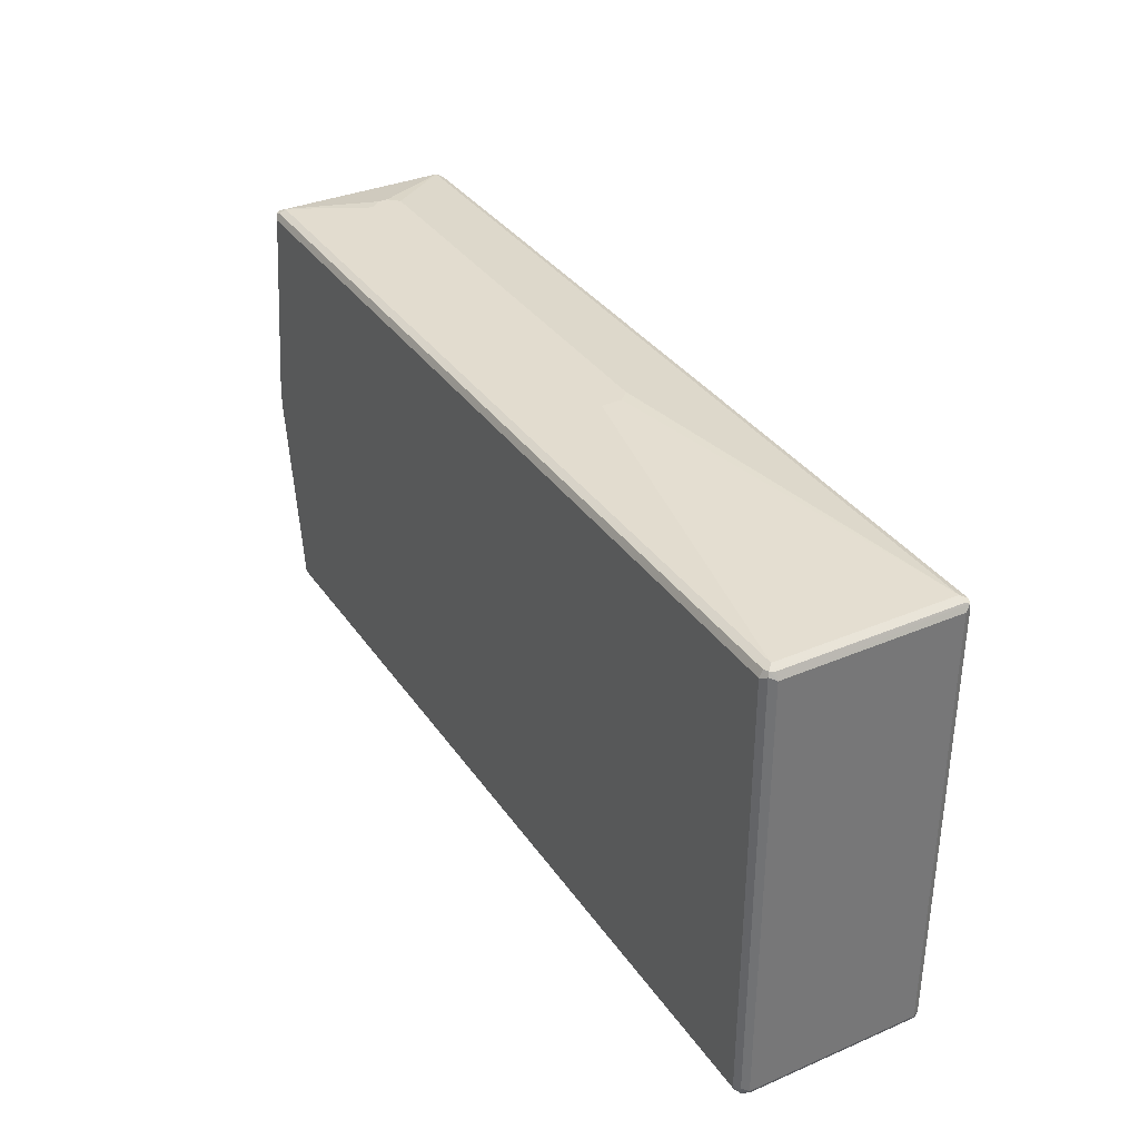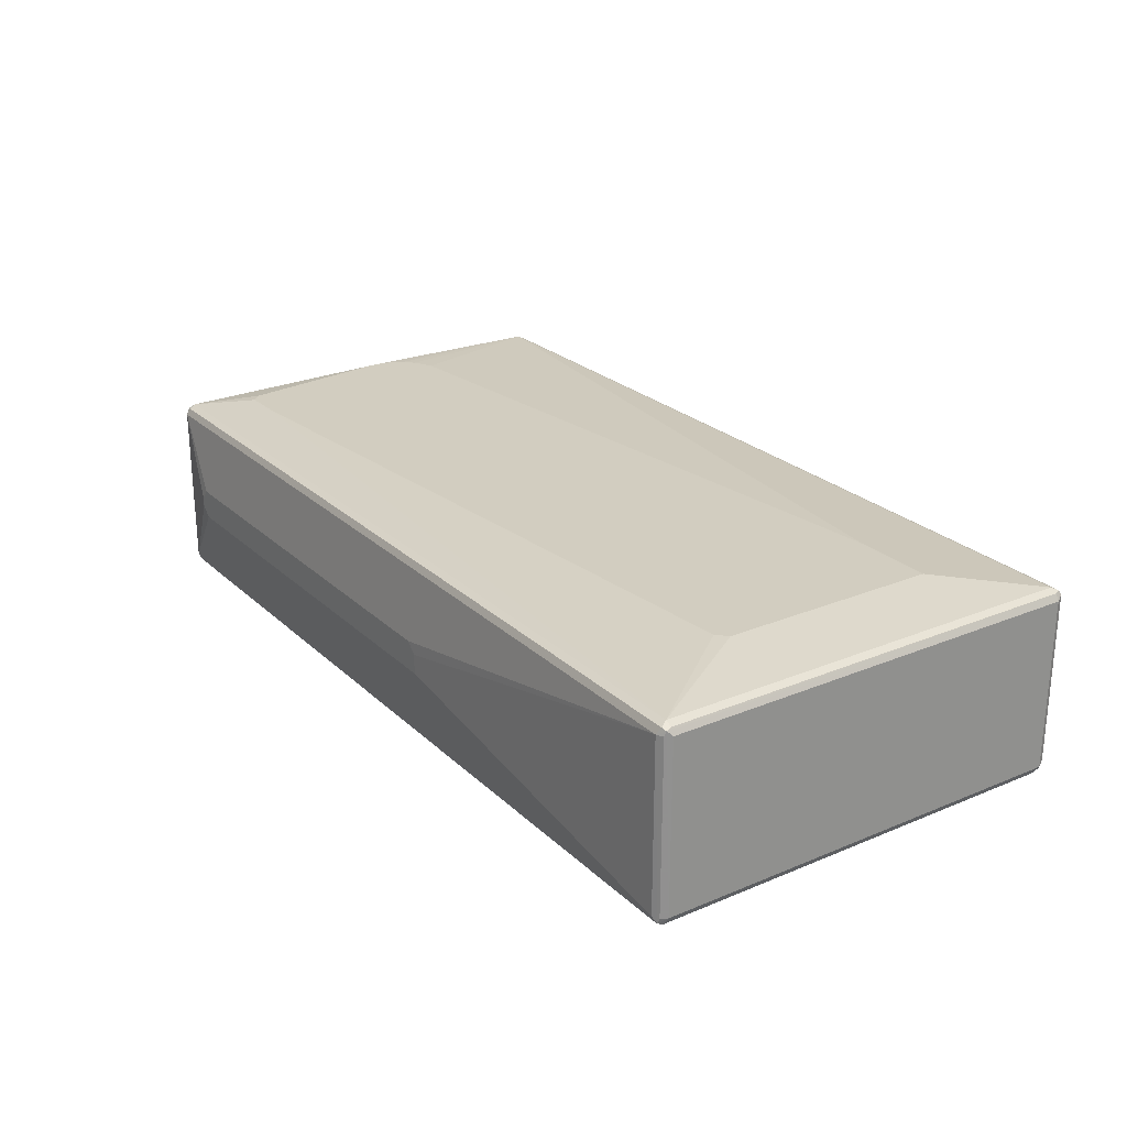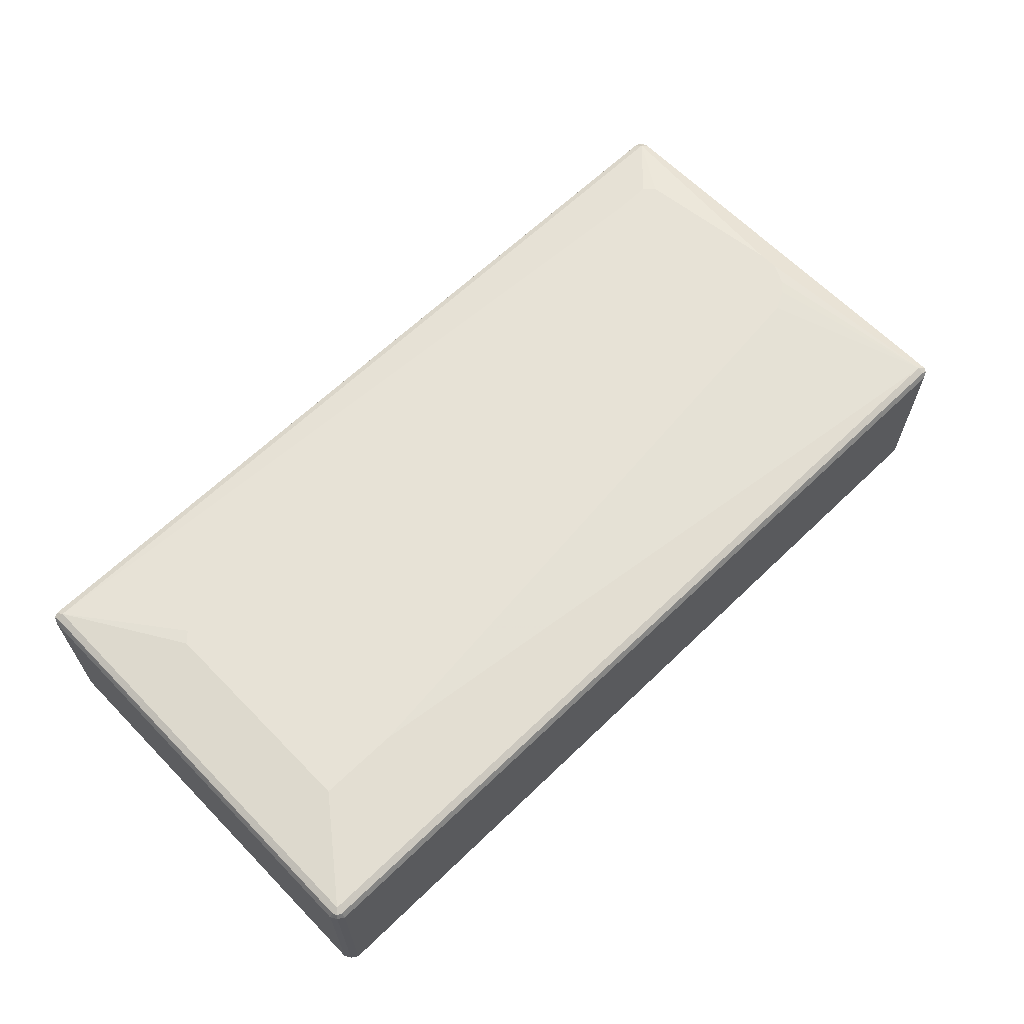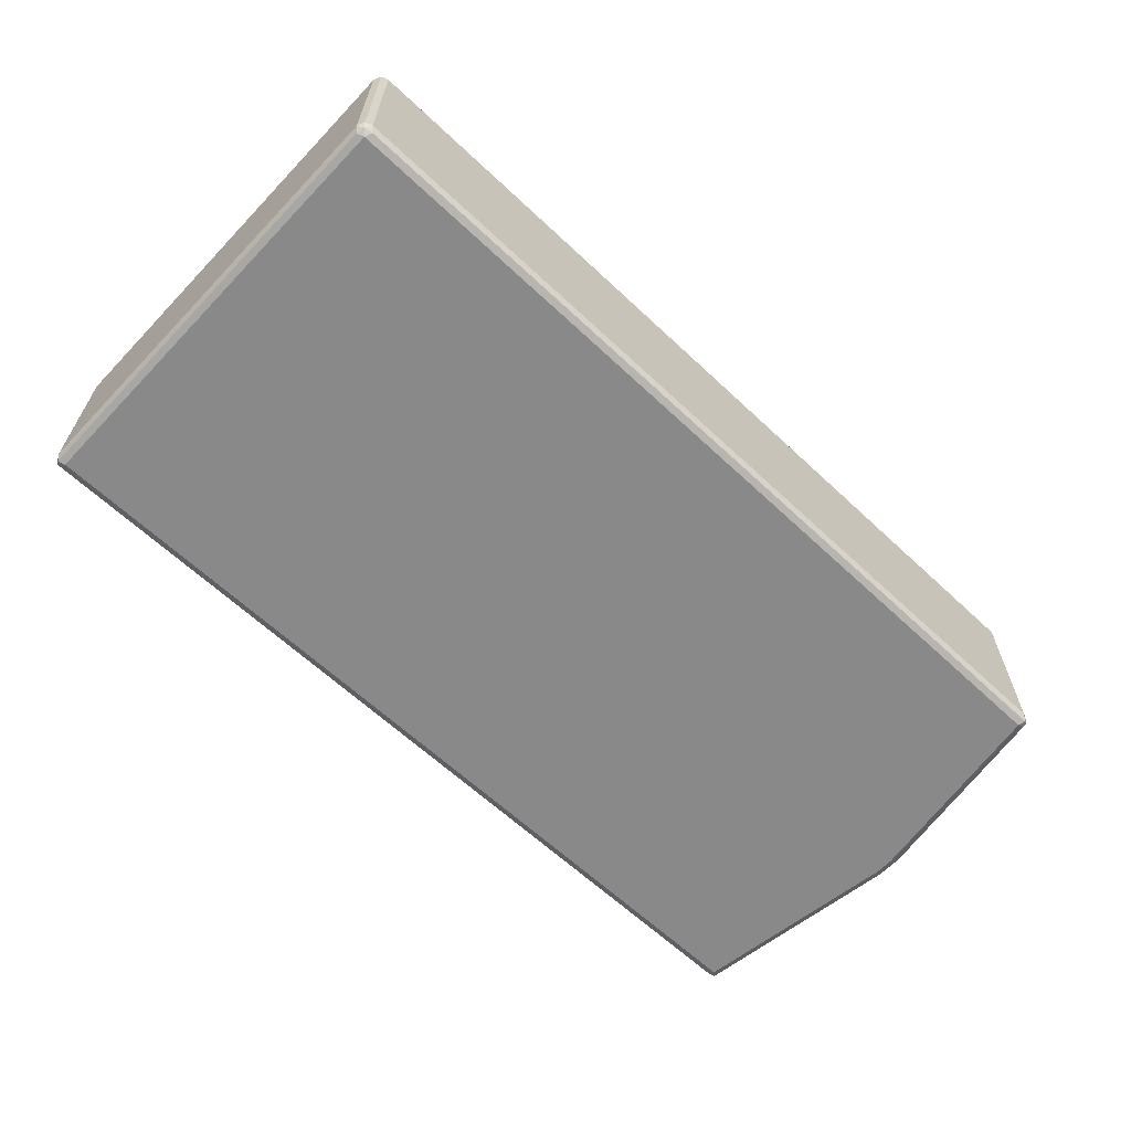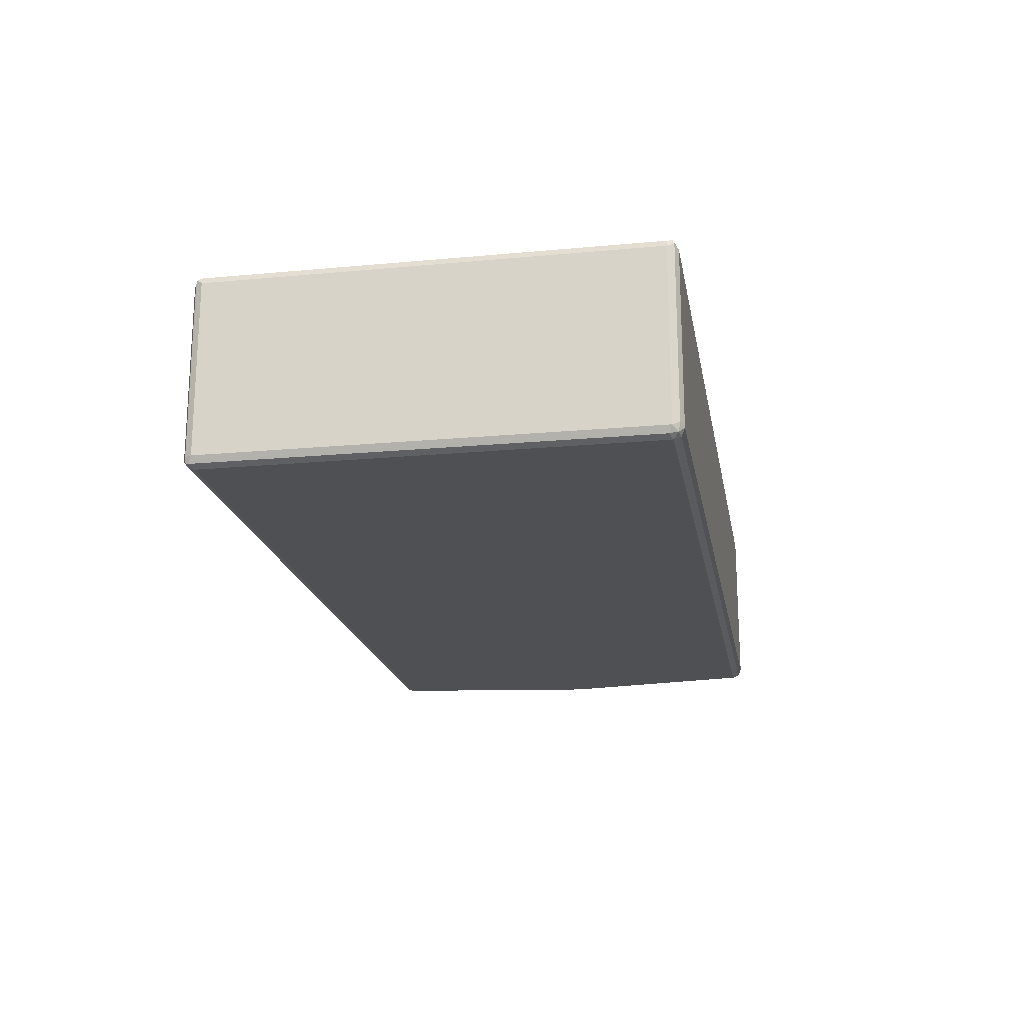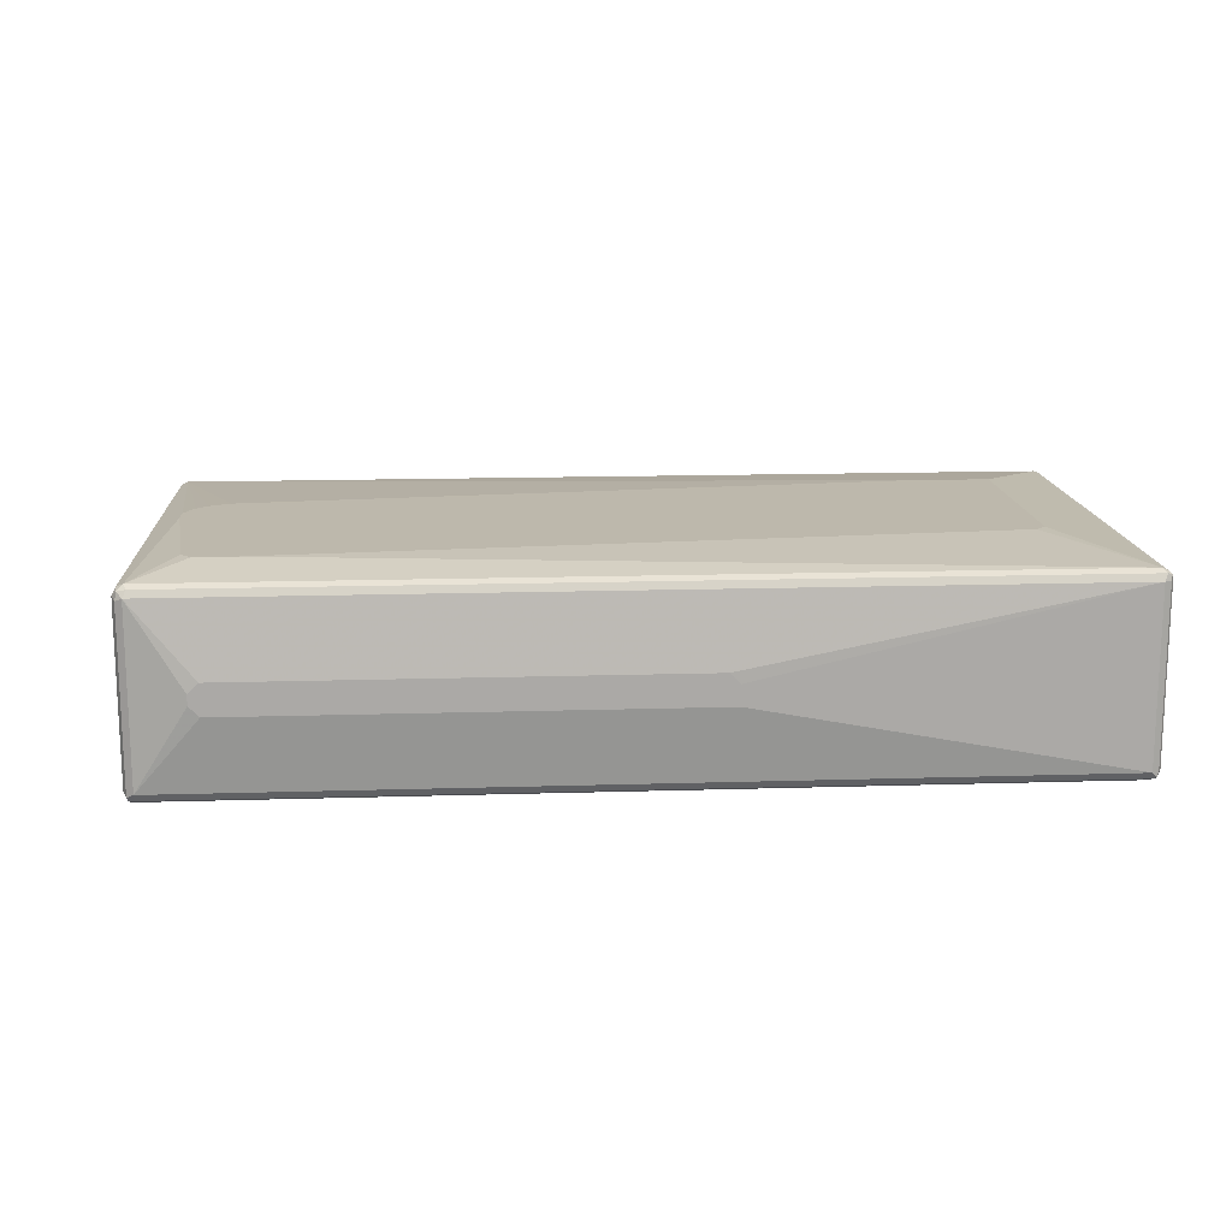
<metadata>
{"format":"obj","ext":"obj","renderer":"f3d","projection":"perspective","resolution":1024,"background":"white","views":[{"elev":34.7,"azim":-119.7,"up":"+Y"},{"elev":24.6,"azim":-124.3,"up":"+Z"},{"elev":63.7,"azim":-44.2,"up":"+Z"},{"elev":-63.0,"azim":-43.5,"up":"+Z"},{"elev":-19.0,"azim":-80.0,"up":"+Z"},{"elev":14.8,"azim":176.2,"up":"+Z"}]}
</metadata>
<code>
v 0.6988 0.4344 0
v 0.7932 0.4155 0.1511
v 0.6988 0.4344 -0.01886
v 0.6799 0.4344 0.01886
v 0.7869 0.4092 0.1637
v 0.8027 0.406 0.1605
v 0.8058 0.4092 0.1448
v 0.7932 0.4155 -0.17
v -0.8498 0.4155 0.1511
v 0.6799 0.4344 -0.03776
v -0.1511 0.4344 0.01886
v 0.7932 0.3966 0.17
v -0.8561 0.4092 0.1637
v 0.8058 0.3903 0.1637
v 0.8121 0.3966 0.1511
v 0.8058 0.4092 -0.1763
v 0.8027 0.406 -0.1842
v 0.7932 0.4092 -0.1826
v -0.8594 0.4108 -0.1794
v -0.8498 0.4155 -0.17
v -0.1699 0.4344 0
v -0.8624 0.4092 0.1511
v -0.8641 0.406 0.1605
v -0.1699 0.4344 -0.03776
v 0.6988 0.3022 0.1889
v 0.7177 0.2833 0.1889
v 0.7554 0 0.1889
v 0.7932 -0.4155 0.17
v -0.8498 0.3966 0.17
v 0.8058 -0.4218 0.1637
v 0.8689 0 -0.1322
v 0.8121 0.3966 -0.17
v 0.8121 -0.4155 0.1511
v 0.8058 0.3966 -0.1826
v 0.8594 0.009441 -0.1842
v 0.7932 0.3966 -0.1889
v -0.8498 0.3966 -0.1889
v -0.8498 0.4092 -0.1826
v -0.8624 0.4029 -0.1826
v -0.8689 0.3966 -0.17
v -0.8624 0.4092 -0.17
v -0.8689 0.3966 0.1511
v -0.8689 -0.4155 0.1511
v -0.8624 -0.4155 0.1637
v -0.8624 0.3966 0.1637
v 0.6233 0.3022 0.1889
v 0.7554 -0.03776 0.1889
v 0.7932 -0.4281 0.1637
v 0.8027 -0.4297 0.1605
v 0.7365 -0.07553 0.1889
v 0.7177 -0.09441 0.1889
v 0.6799 -0.1133 0.1889
v -0.5666 -0.2455 0.1889
v -0.8498 -0.4155 0.17
v -0.8594 -0.4249 0.1653
v -0.7177 0.1699 0.1889
v -0.6988 0.1888 0.1889
v 0.8689 -0.03776 -0.1322
v 0.8689 0 -0.17
v 0.8075 -0.4249 -0.1794
v 0.8121 -0.4155 -0.17
v 0.8058 -0.4281 0.1511
v 0.8624 0 -0.1826
v 0.8624 -0.03776 -0.1826
v 0.8498 -0.03776 -0.1889
v 0.8498 0 -0.1889
v -0.8498 -0.4155 -0.1889
v -0.8624 -0.4092 -0.1826
v -0.8689 -0.4155 -0.17
v -0.8624 -0.4281 0.1574
v -0.8498 -0.4281 0.1637
v 0.7932 -0.4344 0.1511
v 0.7932 -0.4344 -0.17
v 0.8058 -0.4281 -0.17
v -0.8498 -0.4344 0.1511
v -0.7177 -0.2455 0.1889
v 0.8689 -0.03776 -0.17
v 0.8641 -0.0472 -0.1794
v 0.7995 -0.4281 -0.1826
v 0.7932 -0.4155 -0.1889
v 0.8058 -0.4155 -0.1826
v -0.8435 -0.4281 -0.1826
v -0.8594 -0.4249 -0.1794
v -0.8624 -0.4281 -0.1637
v -0.8498 -0.4344 -0.17
f 1 2 8
f 1 8 3
f 1 3 10
f 1 10 24
f 1 24 21
f 1 21 11
f 1 11 4
f 1 4 2
f 2 5 6
f 2 6 7
f 2 7 16
f 2 16 8
f 2 4 11
f 2 11 9
f 2 9 13
f 2 13 5
f 3 8 10
f 5 12 6
f 5 13 29
f 5 29 12
f 6 12 14
f 6 14 15
f 6 15 7
f 7 15 32
f 7 32 16
f 8 16 17
f 8 17 18
f 8 18 19
f 8 19 20
f 8 20 24
f 8 24 10
f 9 11 21
f 9 21 24
f 9 24 20
f 9 20 19
f 9 19 22
f 9 22 23
f 9 23 13
f 12 25 26
f 12 26 27
f 12 27 47
f 12 47 28
f 12 28 30
f 12 30 14
f 12 29 46
f 12 46 25
f 13 23 29
f 14 30 33
f 14 33 15
f 15 31 59
f 15 59 32
f 15 33 58
f 15 58 31
f 16 32 17
f 17 32 34
f 17 34 63
f 17 63 35
f 17 35 66
f 17 66 36
f 17 36 37
f 17 37 38
f 17 38 18
f 18 38 19
f 19 38 37
f 19 37 39
f 19 39 40
f 19 40 41
f 19 41 22
f 22 41 23
f 23 40 42
f 23 42 43
f 23 43 44
f 23 44 45
f 23 45 29
f 23 41 40
f 25 46 57
f 25 57 56
f 25 56 76
f 25 76 53
f 25 53 52
f 25 52 51
f 25 51 50
f 25 50 47
f 25 47 27
f 25 27 26
f 28 48 49
f 28 49 30
f 28 47 50
f 28 50 51
f 28 51 52
f 28 52 53
f 28 53 76
f 28 76 54
f 28 54 55
f 28 55 48
f 29 45 55
f 29 55 54
f 29 54 76
f 29 76 56
f 29 56 57
f 29 57 46
f 30 49 33
f 31 58 77
f 31 77 59
f 32 59 34
f 33 60 61
f 33 61 77
f 33 77 58
f 33 49 62
f 33 62 60
f 34 59 63
f 35 63 64
f 35 64 65
f 35 65 66
f 36 66 65
f 36 65 80
f 36 80 67
f 36 67 37
f 37 67 68
f 37 68 39
f 39 68 69
f 39 69 40
f 40 69 43
f 40 43 42
f 43 70 55
f 43 55 44
f 43 69 84
f 43 84 70
f 44 55 45
f 48 55 71
f 48 71 49
f 49 72 73
f 49 73 74
f 49 74 62
f 49 71 75
f 49 75 72
f 55 70 75
f 55 75 71
f 59 77 78
f 59 78 63
f 60 78 77
f 60 77 61
f 60 62 74
f 60 74 73
f 60 73 79
f 60 79 80
f 60 80 81
f 60 81 64
f 60 64 78
f 63 78 64
f 64 81 80
f 64 80 65
f 67 82 83
f 67 83 68
f 67 80 79
f 67 79 82
f 68 83 69
f 69 83 84
f 70 84 85
f 70 85 75
f 72 75 85
f 72 85 73
f 73 85 82
f 73 82 79
f 82 85 83
f 83 85 84

</code>
